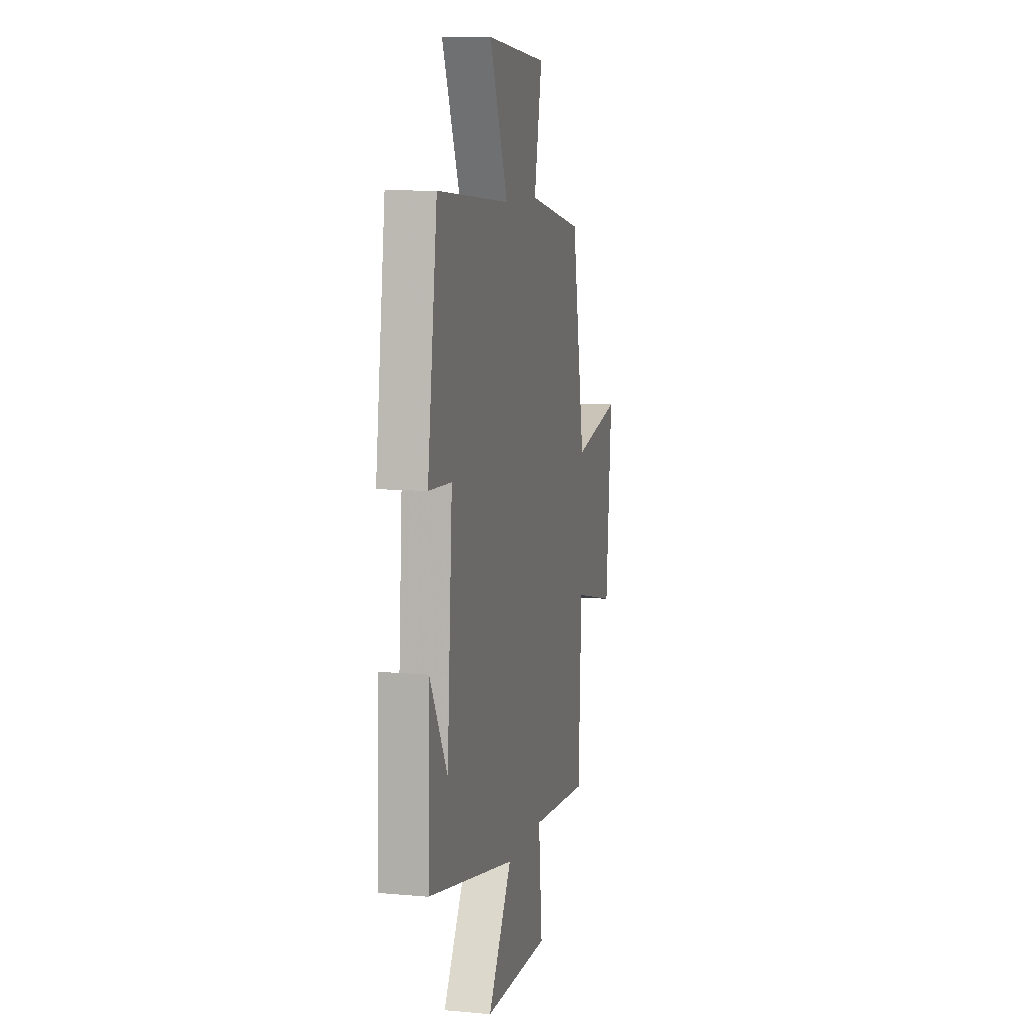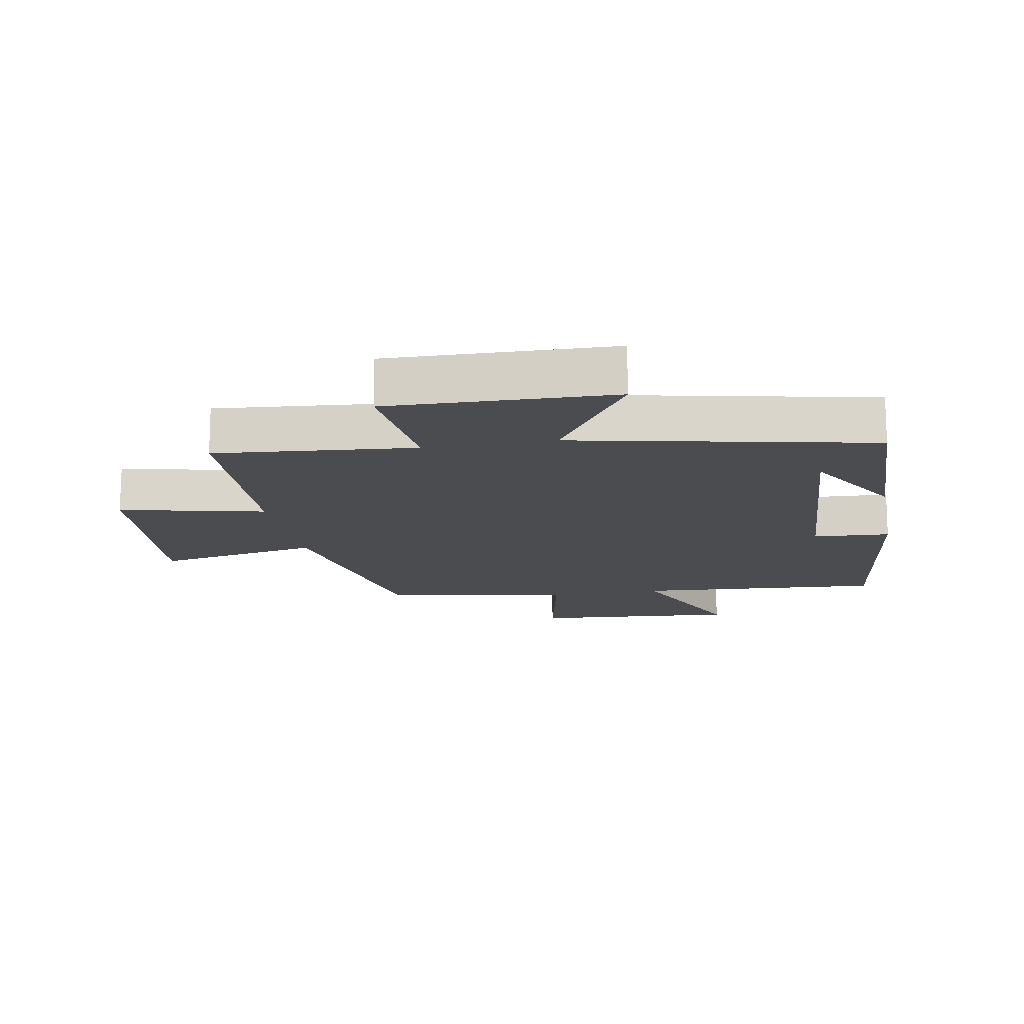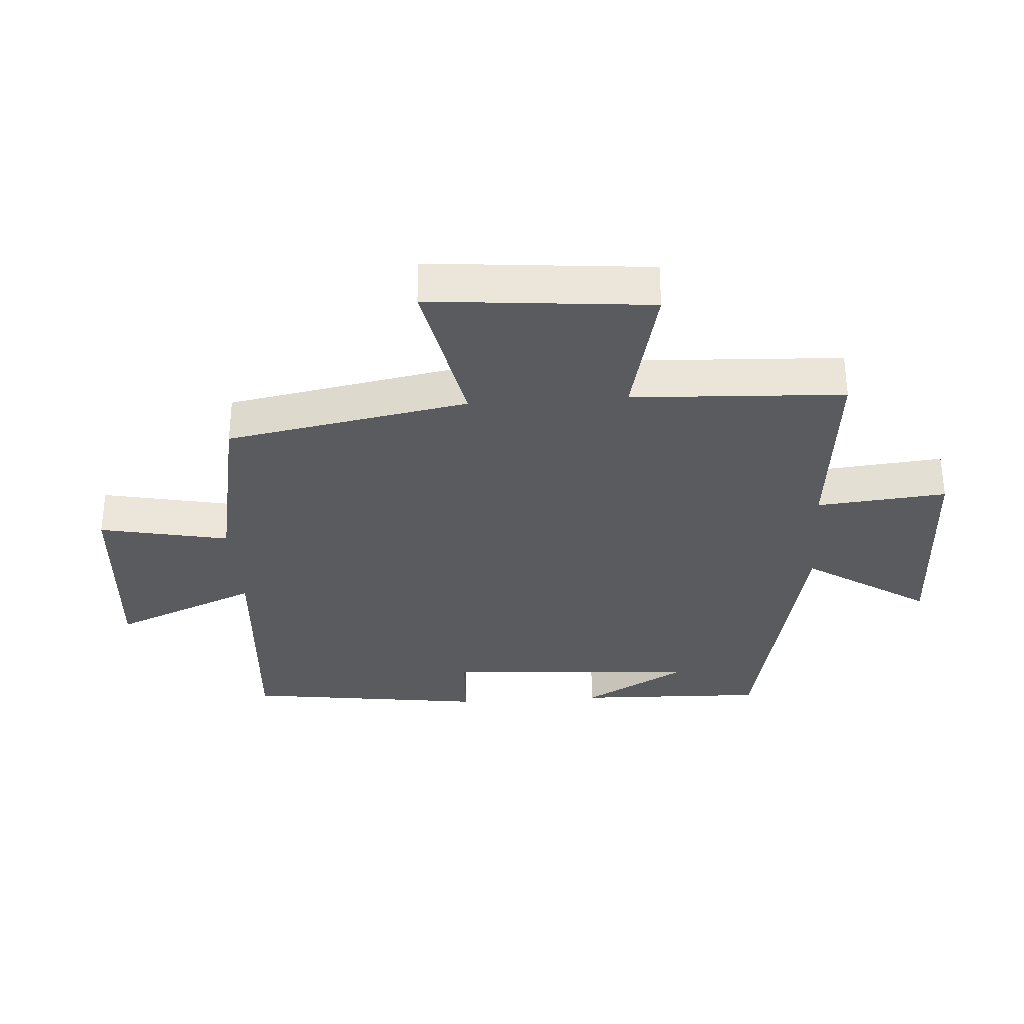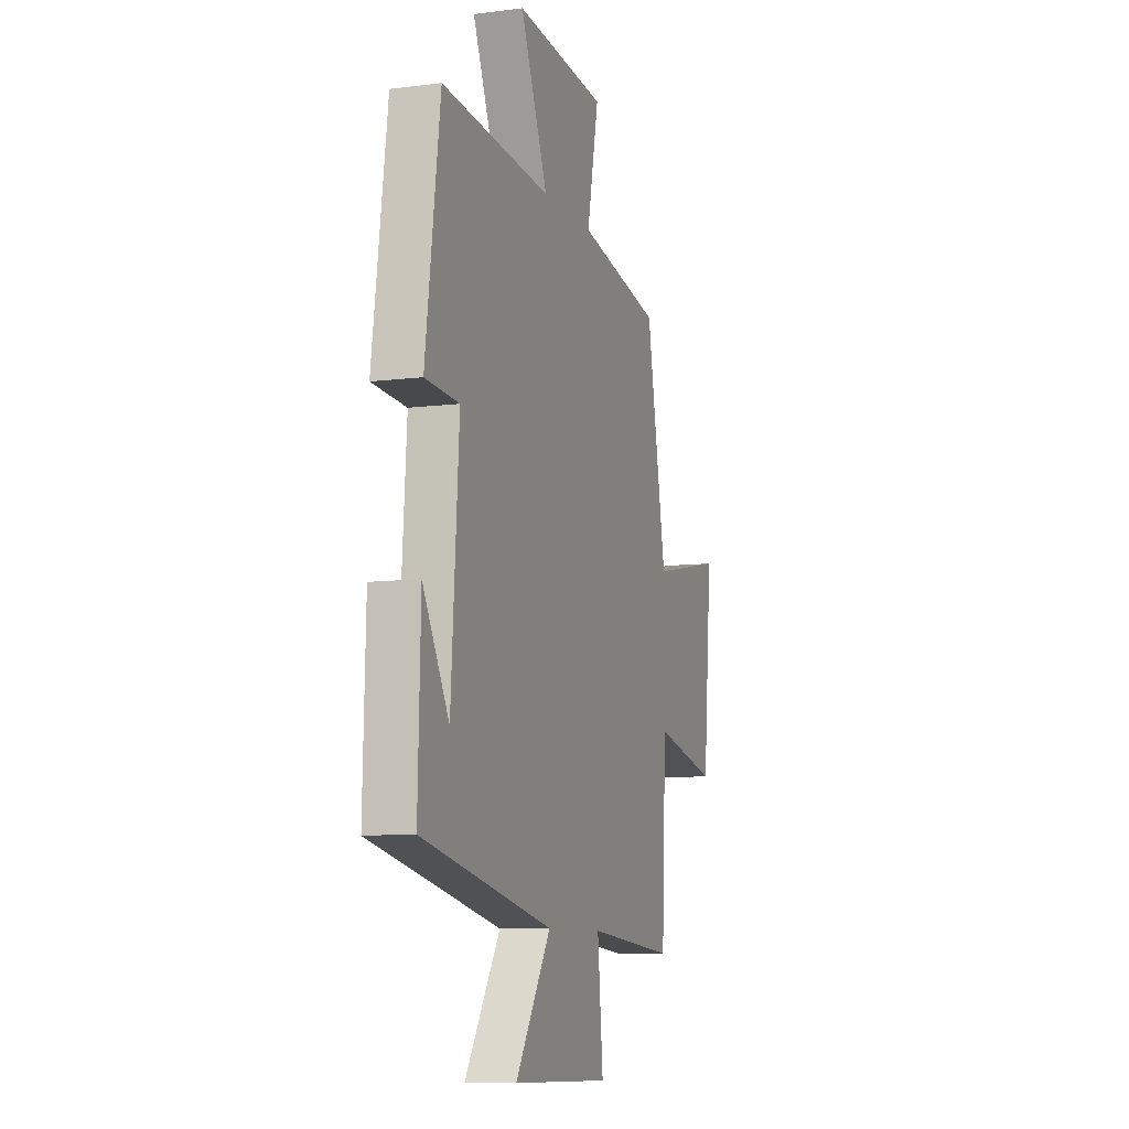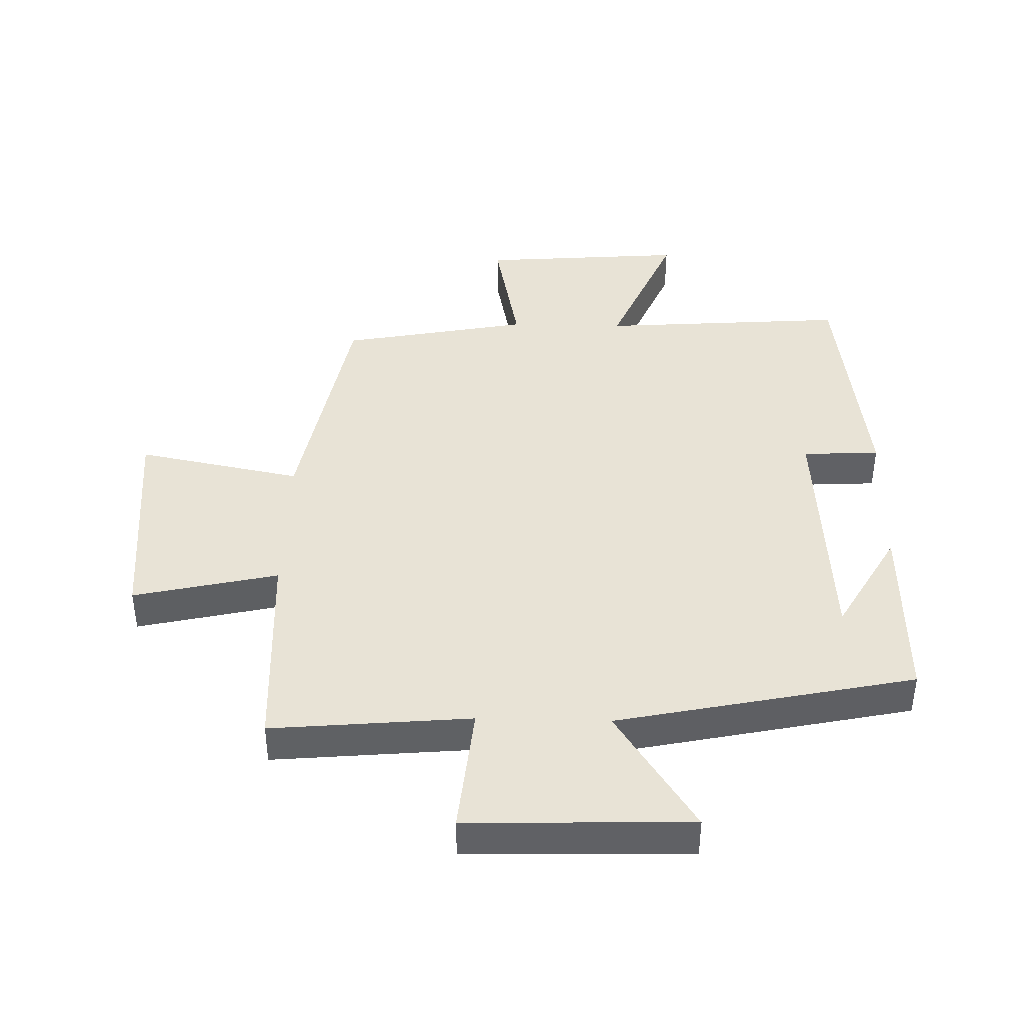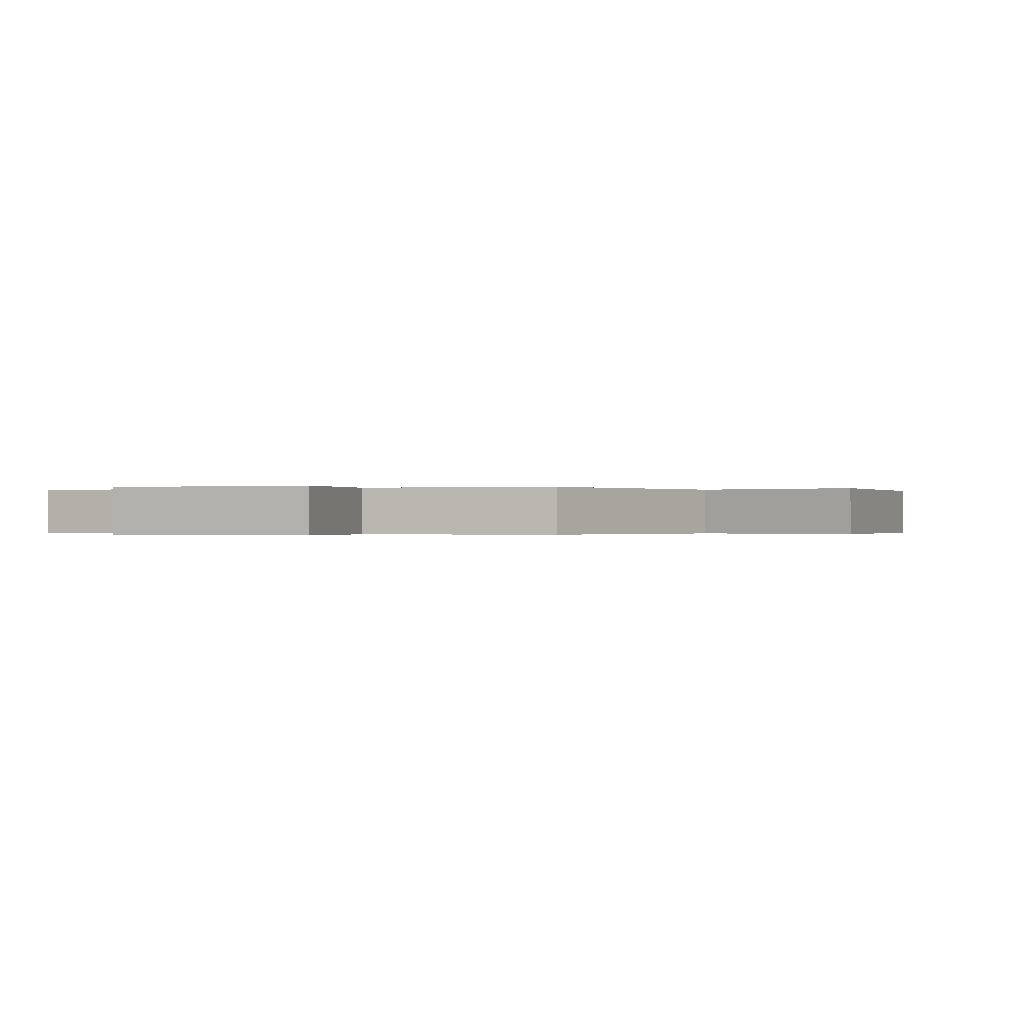
<metadata>
{"format":"obj","ext":"obj","renderer":"f3d","projection":"perspective","resolution":1024,"background":"white","views":[{"elev":9.6,"azim":-76.8,"up":"+Z"},{"elev":-15.0,"azim":-169.5,"up":"+Y"},{"elev":-32.2,"azim":93.9,"up":"+Y"},{"elev":-8.9,"azim":-71.2,"up":"+Z"},{"elev":41.4,"azim":-178.5,"up":"+Y"},{"elev":-0.2,"azim":28.1,"up":"+Y"}]}
</metadata>
<code>
v -0.448 0.07 0.529
v -0.056 0.07 0.5
v -0.154 0.07 0.732
v 0.172 0.07 0.706
v 0.13 0.07 0.5
v 0.429 0.07 0.442
v 0.5 0.07 0.056
v 0.761 0.07 0.107
v 0.729 0.07 -0.245
v 0.5 0.07 -0.192
v 0.484 0.07 -0.529
v 0.168 0.07 -0.5
v 0.188 0.07 -0.706
v -0.166 0.07 -0.696
v -0.038 0.07 -0.5
v -0.509 0.07 -0.4
v -0.5 0.07 -0.099
v -0.406 0.07 -0.264
v -0.378 0.07 0.138
v -0.5 0.07 0.145
v -0.448 0 0.529
v -0.056 0 0.5
v -0.154 0 0.732
v 0.172 0 0.706
v 0.13 0 0.5
v 0.429 0 0.442
v 0.5 0 0.056
v 0.761 0 0.107
v 0.729 0 -0.245
v 0.5 0 -0.192
v 0.484 0 -0.529
v 0.168 0 -0.5
v 0.188 0 -0.706
v -0.166 0 -0.696
v -0.038 0 -0.5
v -0.509 0 -0.4
v -0.5 0 -0.099
v -0.406 0 -0.264
v -0.378 0 0.138
v -0.5 0 0.145
f 19 20 1 2
f 18 19 2
f 16 17 18
f 15 16 18
f 15 18 2
f 12 13 14 15
f 12 15 2
f 10 11 12 2
f 7 8 9 10
f 7 10 2
f 6 7 2
f 5 6 2
f 2 3 4 5
f 22 21 40 39
f 22 39 38
f 38 37 36
f 38 36 35
f 22 38 35
f 35 34 33 32
f 22 35 32
f 22 32 31 30
f 30 29 28 27
f 22 30 27
f 22 27 26
f 22 26 25
f 25 24 23 22
f 1 21 22 2
f 2 22 23 3
f 3 23 24 4
f 4 24 25 5
f 5 25 26 6
f 6 26 27 7
f 7 27 28 8
f 8 28 29 9
f 9 29 30 10
f 10 30 31 11
f 11 31 32 12
f 12 32 33 13
f 13 33 34 14
f 14 34 35 15
f 15 35 36 16
f 16 36 37 17
f 17 37 38 18
f 18 38 39 19
f 19 39 40 20
f 20 40 21 1

</code>
